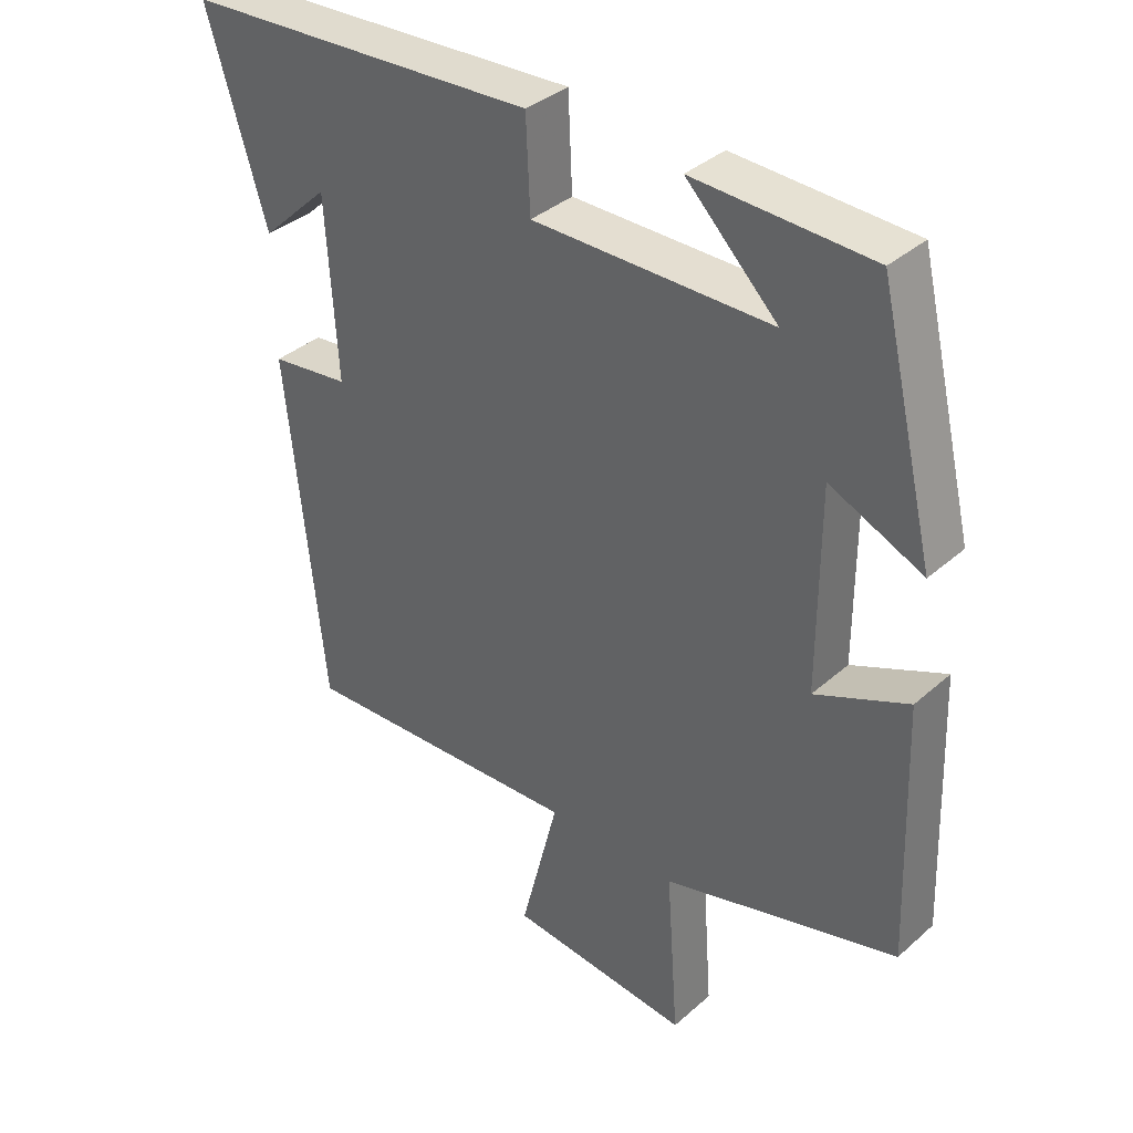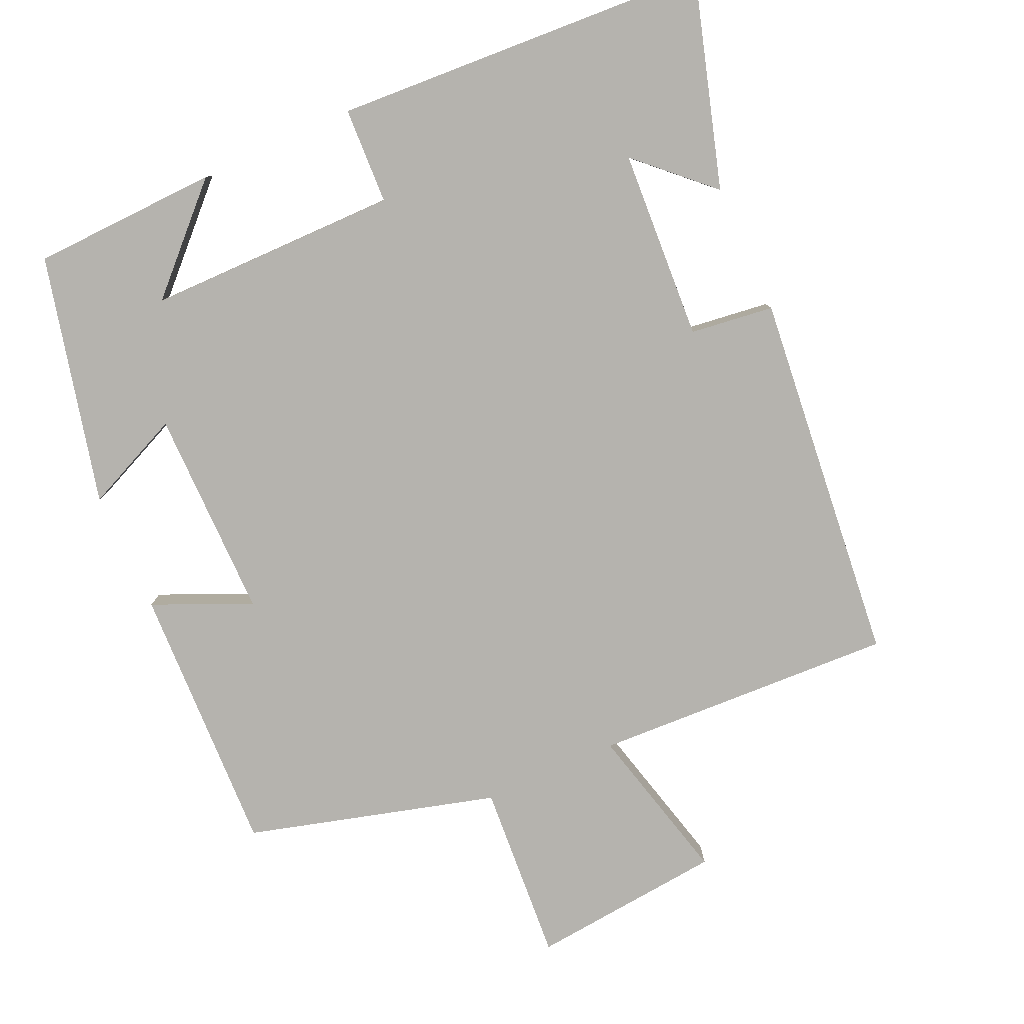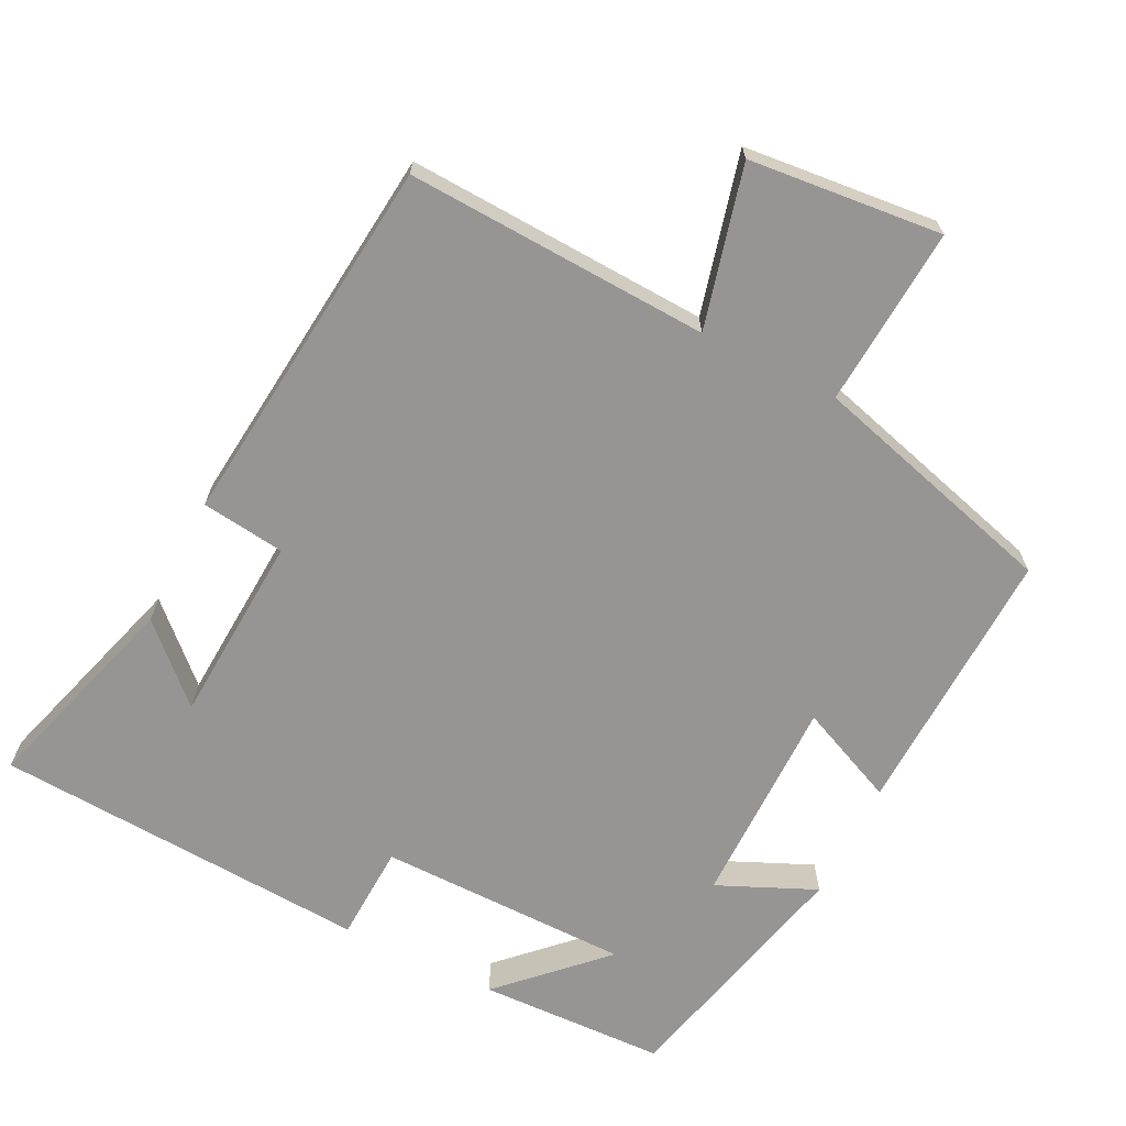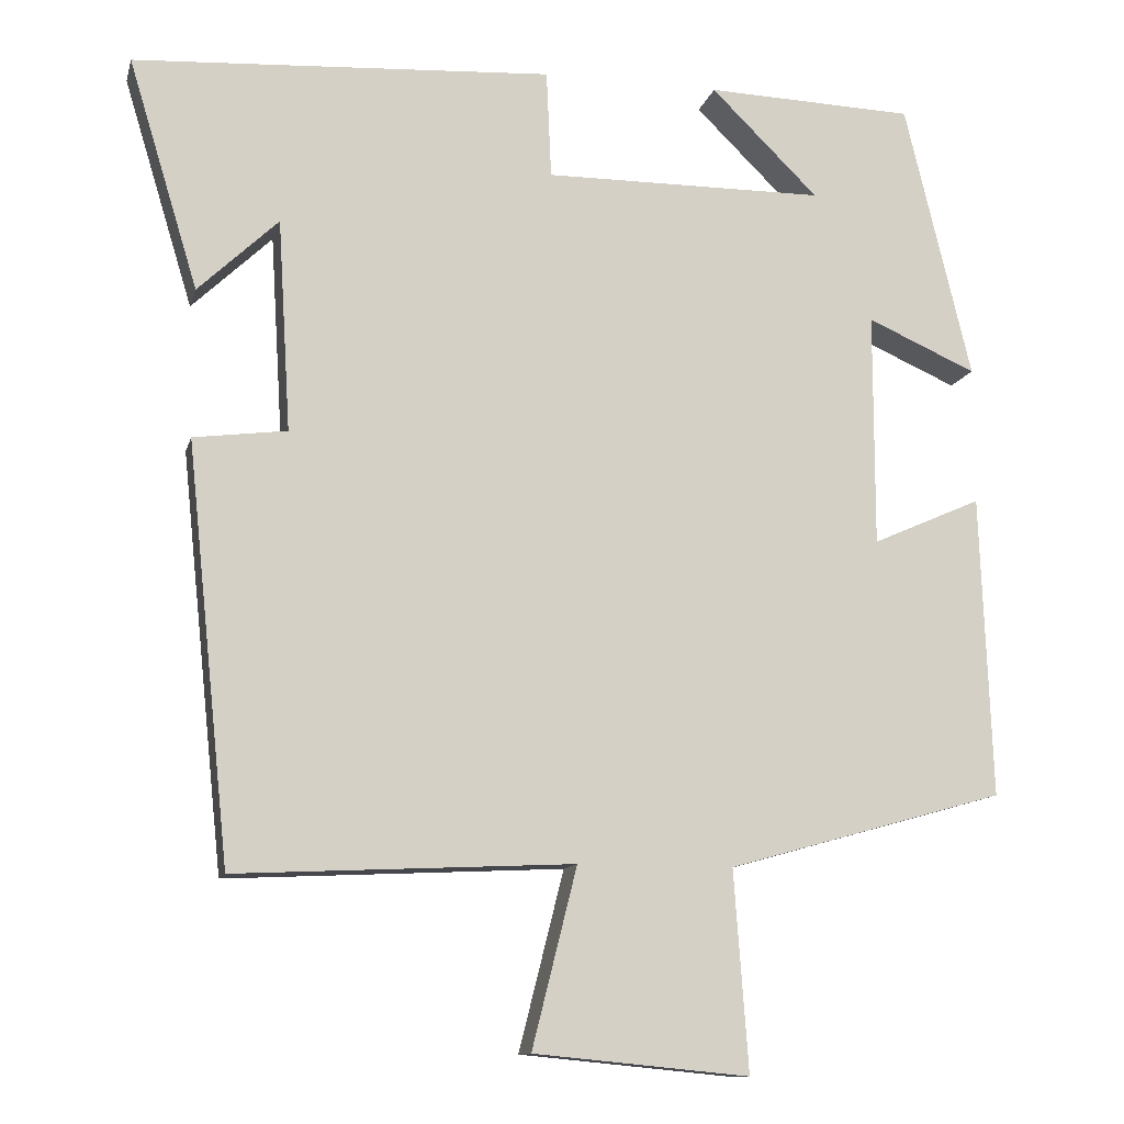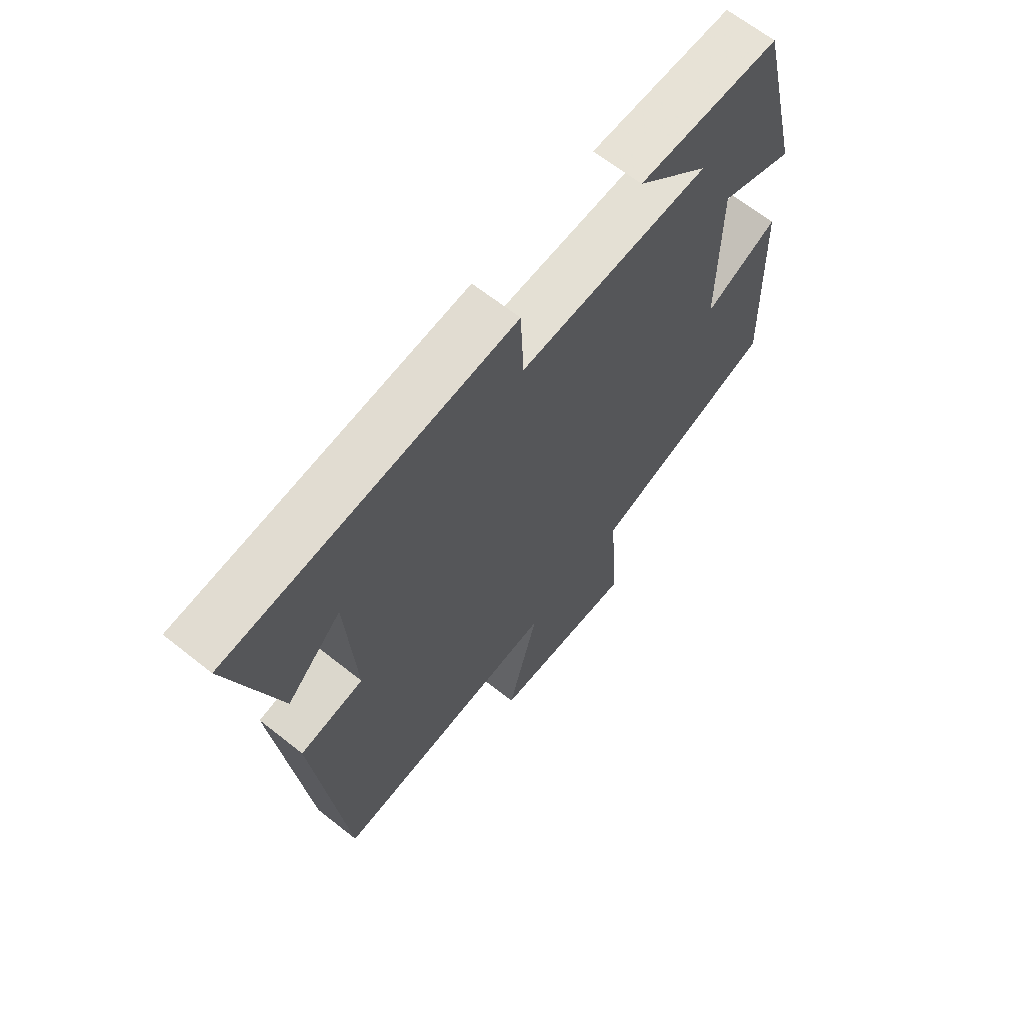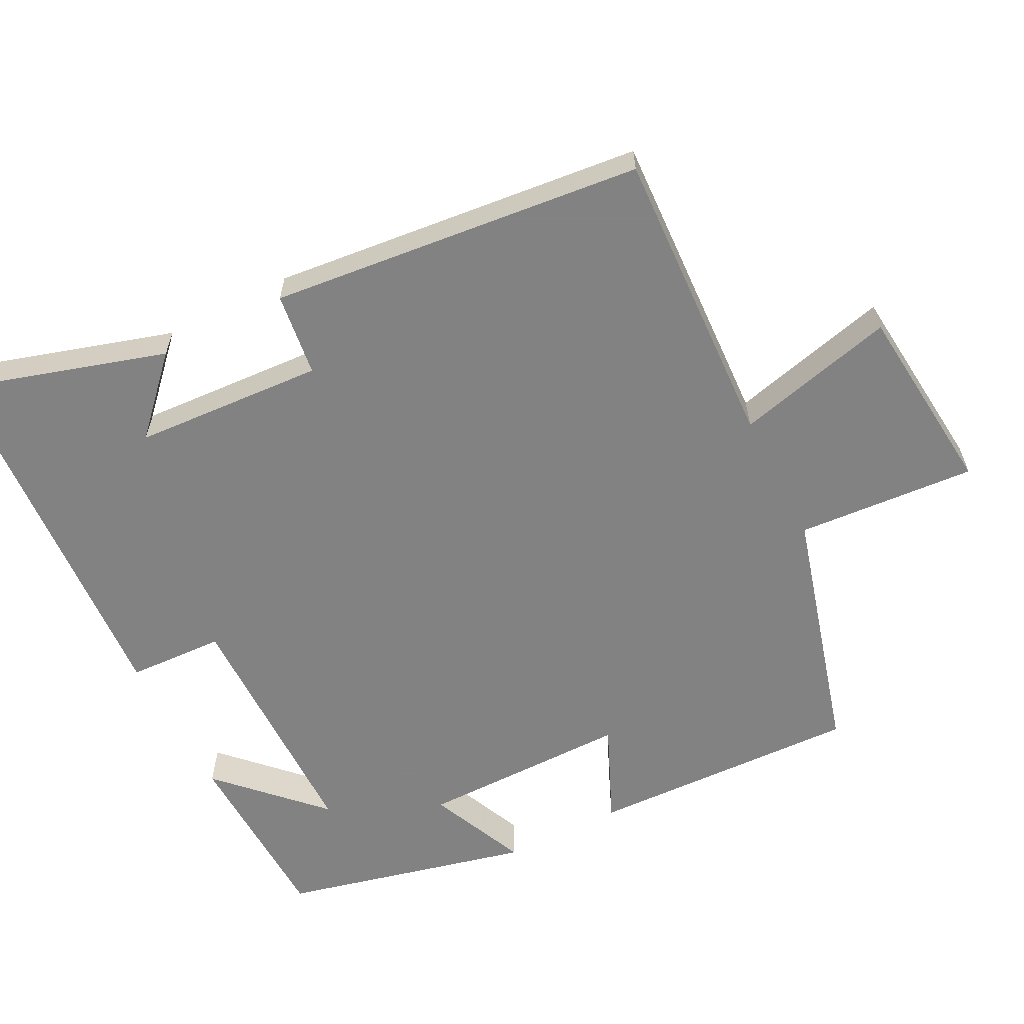
<metadata>
{"format":"obj","ext":"obj","renderer":"f3d","projection":"perspective","resolution":1024,"background":"white","views":[{"elev":36.8,"azim":-138.4,"up":"+Z"},{"elev":-80.0,"azim":24.4,"up":"+Y"},{"elev":-67.5,"azim":153.5,"up":"+Y"},{"elev":-11.7,"azim":166.5,"up":"+Z"},{"elev":65.8,"azim":128.5,"up":"+Z"},{"elev":-60.9,"azim":117.1,"up":"+Y"}]}
</metadata>
<code>
v -0.514 0.07 -0.403
v -0.5 0.07 -0.026
v -0.364 0.07 -0.086
v -0.364 0.07 0.206
v -0.5 0.07 0.146
v -0.417 0.07 0.491
v -0.157 0.07 0.5
v -0.291 0.07 0.368
v 0.059 0.07 0.366
v 0.065 0.07 0.5
v 0.587 0.07 0.469
v 0.5 0.07 0.182
v 0.4 0.07 0.277
v 0.384 0.07 0.013
v 0.5 0.07 -0.002
v 0.446 0.07 -0.52
v 0.026 0.07 -0.5
v 0.082 0.07 -0.723
v -0.186 0.07 -0.749
v -0.168 0.07 -0.5
v -0.514 0 -0.403
v -0.5 0 -0.026
v -0.364 0 -0.086
v -0.364 0 0.206
v -0.5 0 0.146
v -0.417 0 0.491
v -0.157 0 0.5
v -0.291 0 0.368
v 0.059 0 0.366
v 0.065 0 0.5
v 0.587 0 0.469
v 0.5 0 0.182
v 0.4 0 0.277
v 0.384 0 0.013
v 0.5 0 -0.002
v 0.446 0 -0.52
v 0.026 0 -0.5
v 0.082 0 -0.723
v -0.186 0 -0.749
v -0.168 0 -0.5
f 17 18 19 20
f 1 2 3
f 20 1 3
f 17 20 3
f 16 17 3
f 15 16 3
f 14 15 3
f 13 14 3 4
f 11 12 13
f 9 10 11 13
f 8 9 13 4
f 6 7 8
f 4 5 6 8
f 40 39 38 37
f 23 22 21
f 23 21 40
f 23 40 37
f 23 37 36
f 23 36 35
f 23 35 34
f 24 23 34 33
f 33 32 31
f 33 31 30 29
f 24 33 29 28
f 28 27 26
f 28 26 25 24
f 1 21 22 2
f 2 22 23 3
f 3 23 24 4
f 4 24 25 5
f 5 25 26 6
f 6 26 27 7
f 7 27 28 8
f 8 28 29 9
f 9 29 30 10
f 10 30 31 11
f 11 31 32 12
f 12 32 33 13
f 13 33 34 14
f 14 34 35 15
f 15 35 36 16
f 16 36 37 17
f 17 37 38 18
f 18 38 39 19
f 19 39 40 20
f 20 40 21 1

</code>
